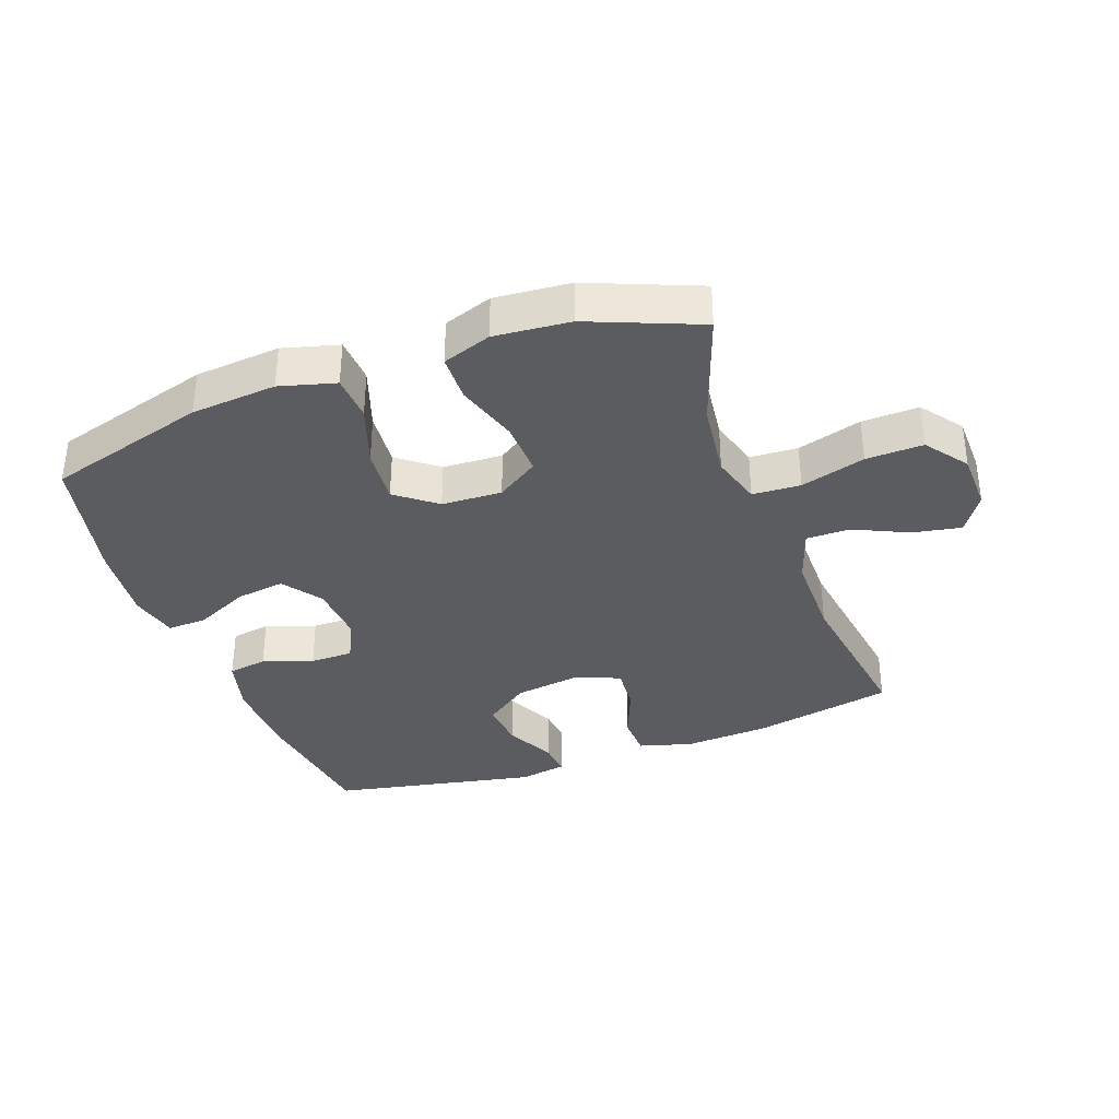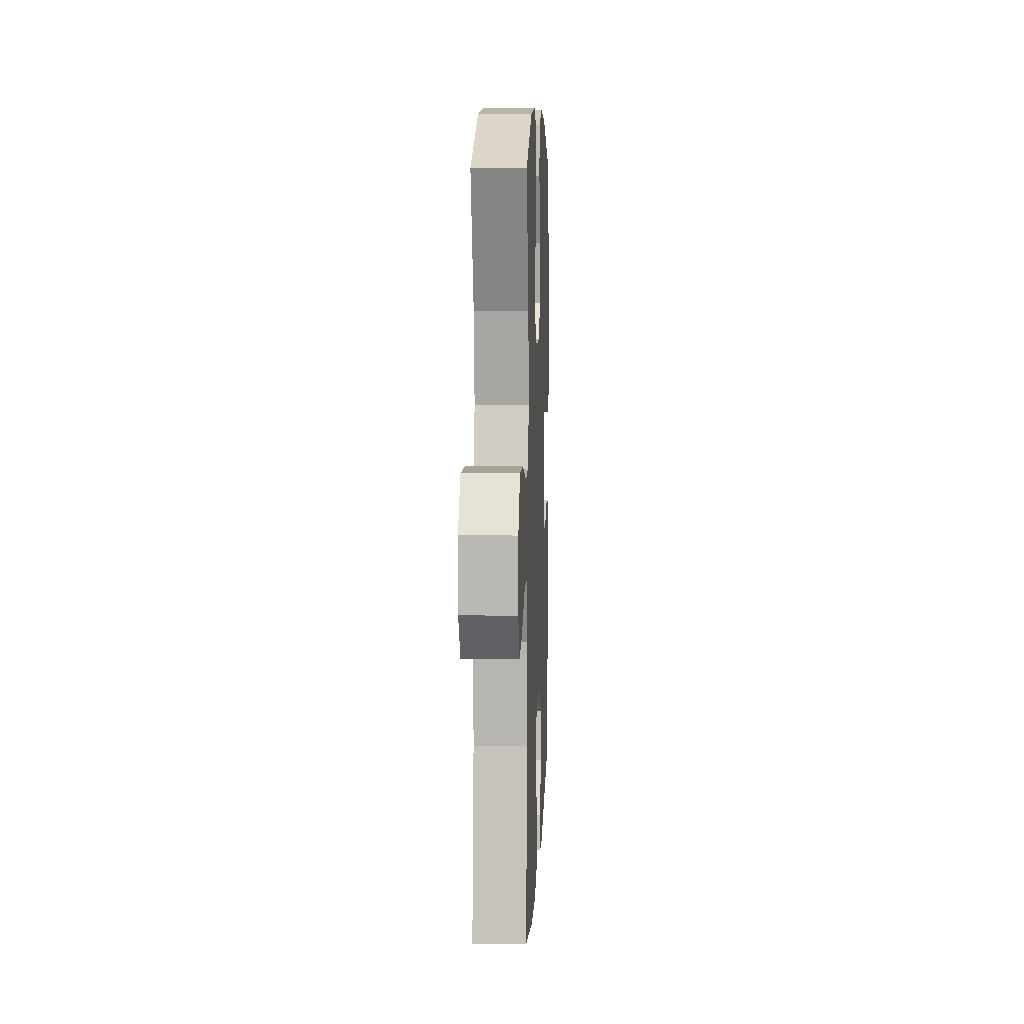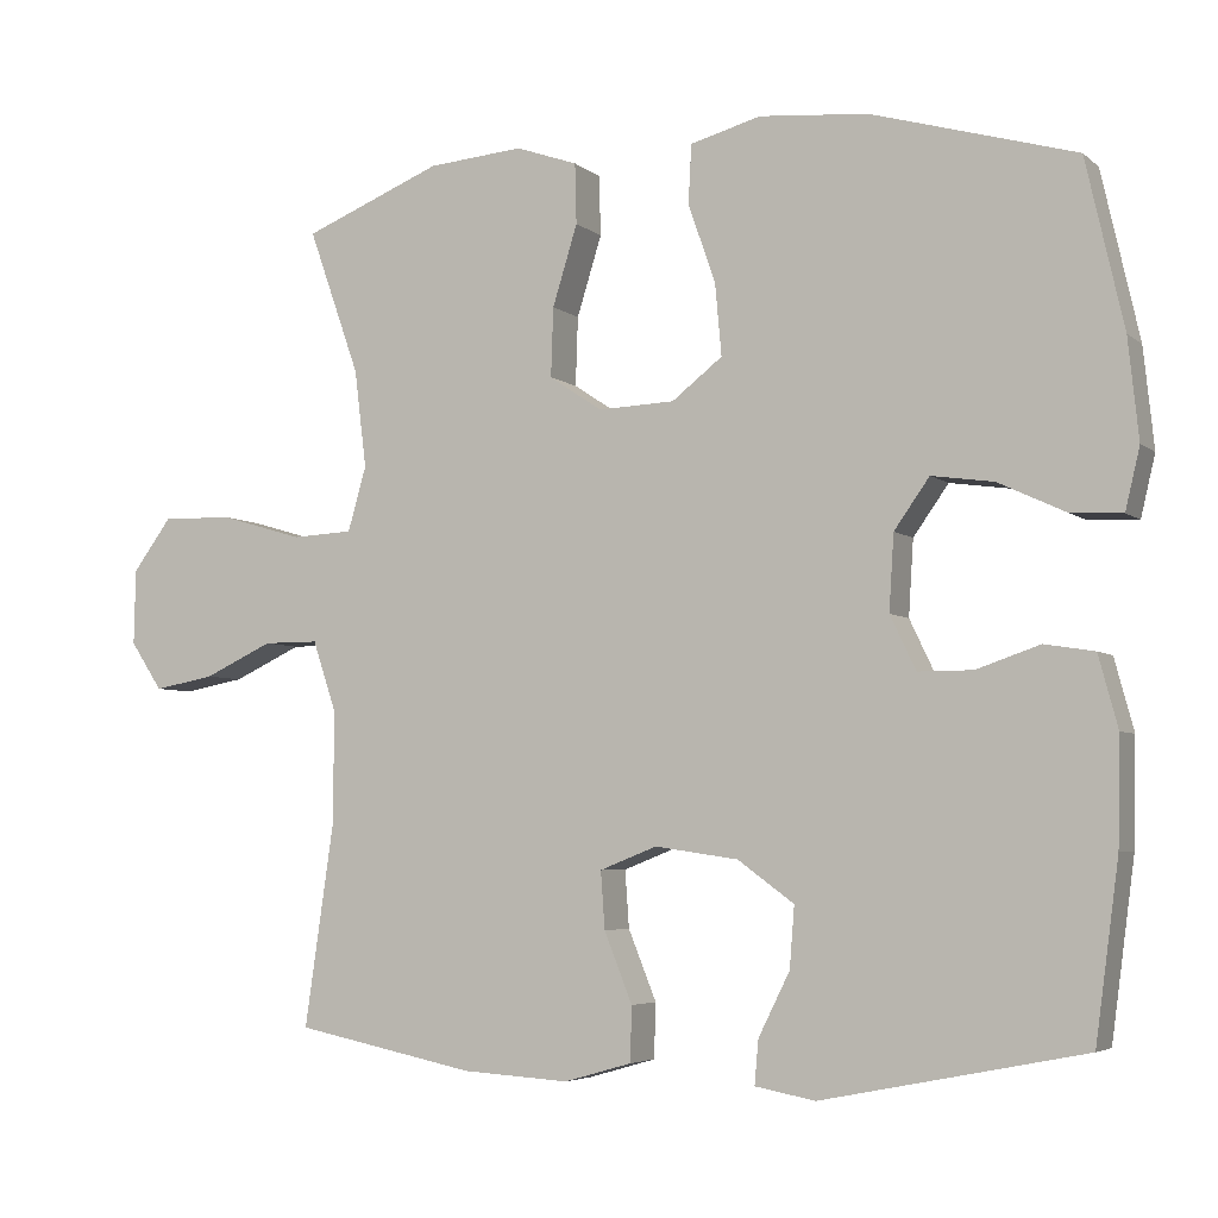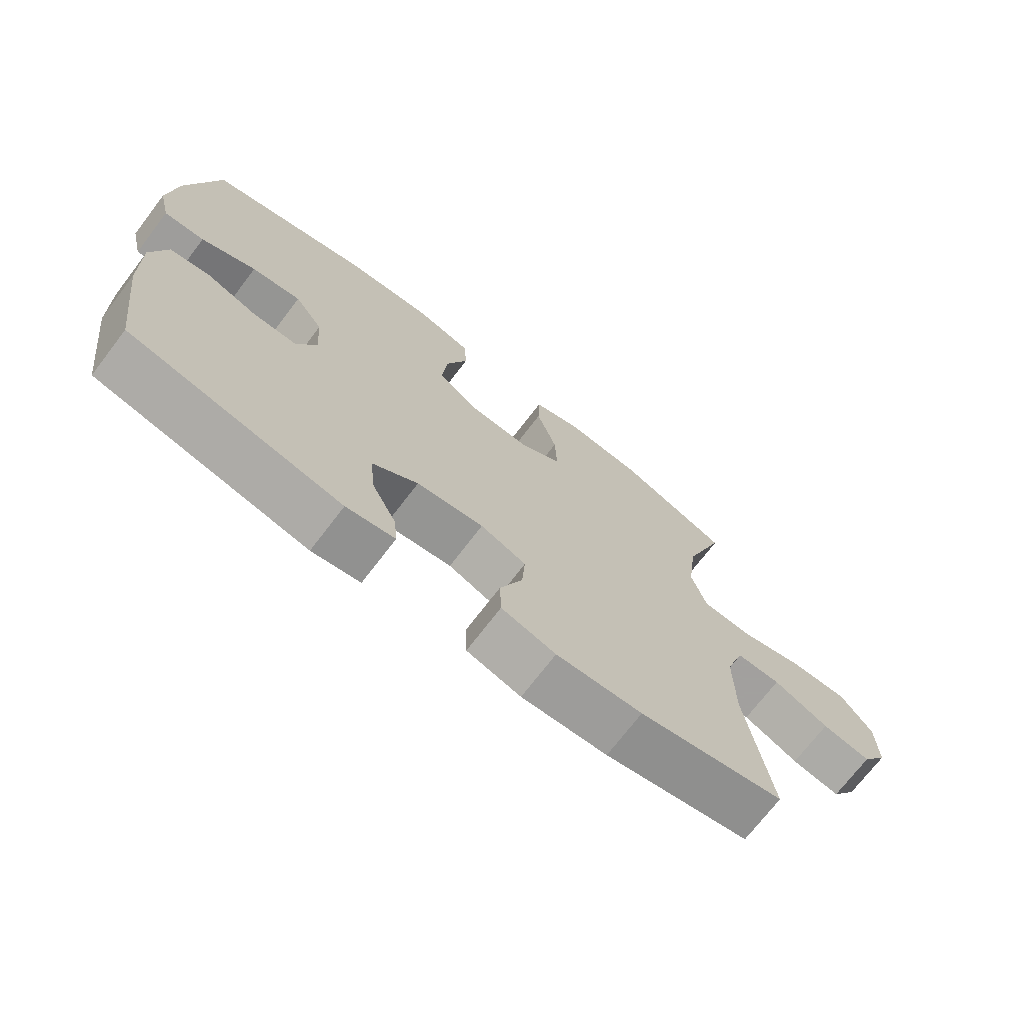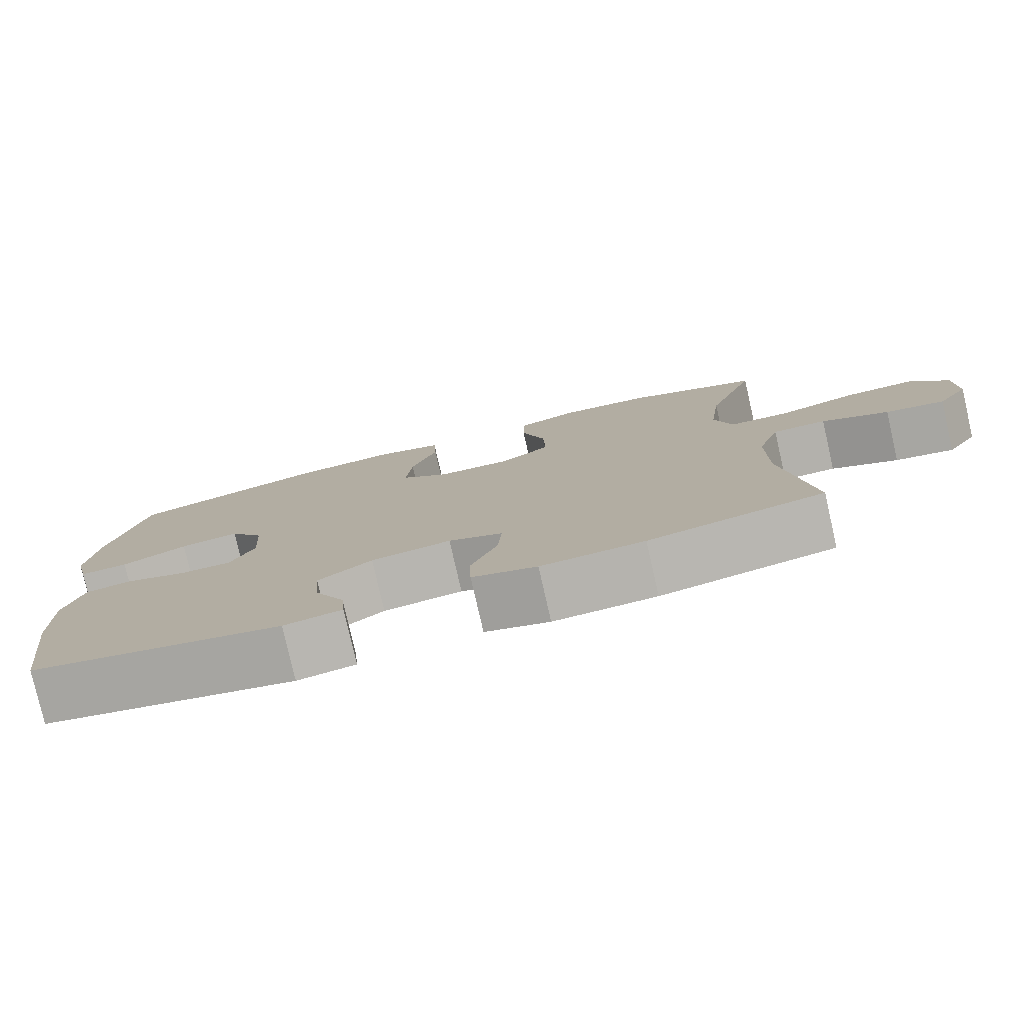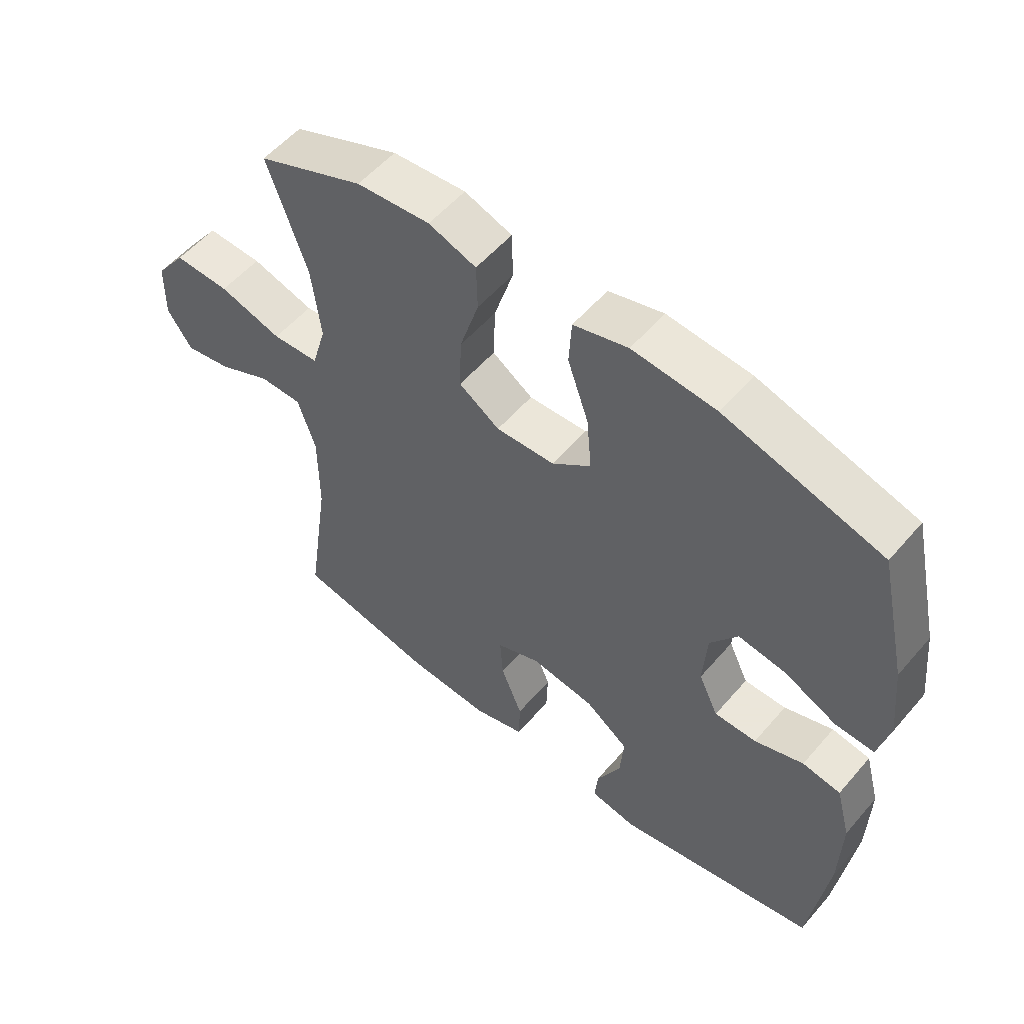
<metadata>
{"format":"obj","ext":"obj","renderer":"f3d","projection":"perspective","resolution":1024,"background":"white","views":[{"elev":-35.2,"azim":20.0,"up":"+Y"},{"elev":8.4,"azim":92.4,"up":"+Z"},{"elev":-4.8,"azim":-155.3,"up":"+Z"},{"elev":-71.9,"azim":-37.4,"up":"+Z"},{"elev":-79.0,"azim":12.9,"up":"+Z"},{"elev":55.0,"azim":-140.2,"up":"+Z"}]}
</metadata>
<code>
v 0.5 0.07 -0.5
v 0.275 0.07 -0.546
v 0.142 0.07 -0.554
v 0.058 0.07 -0.53
v 0.056 0.07 -0.462
v 0.091 0.07 -0.375
v 0.096 0.07 -0.304
v 0.025 0.07 -0.276
v -0.079 0.07 -0.291
v -0.149 0.07 -0.342
v -0.143 0.07 -0.418
v -0.104 0.07 -0.496
v -0.099 0.07 -0.551
v -0.174 0.07 -0.565
v -0.5 0.07 -0.5
v -0.529 0.07 -0.282
v -0.532 0.07 -0.15
v -0.508 0.07 -0.061
v -0.446 0.07 -0.051
v -0.367 0.07 -0.078
v -0.299 0.07 -0.078
v -0.267 0.07 -0.011
v -0.273 0.07 0.083
v -0.317 0.07 0.145
v -0.394 0.07 0.134
v -0.479 0.07 0.094
v -0.542 0.07 0.091
v -0.56 0.07 0.167
v -0.547 0.07 0.291
v -0.5 0.07 0.5
v -0.246 0.07 0.573
v -0.111 0.07 0.585
v -0.023 0.07 0.561
v -0.019 0.07 0.488
v -0.053 0.07 0.39
v -0.061 0.07 0.301
v 0.002 0.07 0.252
v 0.097 0.07 0.248
v 0.163 0.07 0.292
v 0.16 0.07 0.378
v 0.129 0.07 0.478
v 0.131 0.07 0.553
v 0.208 0.07 0.58
v 0.327 0.07 0.57
v 0.5 0.07 0.5
v 0.436 0.07 0.319
v 0.421 0.07 0.197
v 0.444 0.07 0.117
v 0.52 0.07 0.113
v 0.622 0.07 0.143
v 0.712 0.07 0.146
v 0.761 0.07 0.08
v 0.763 0.07 -0.014
v 0.723 0.07 -0.074
v 0.647 0.07 -0.06
v 0.561 0.07 -0.02
v 0.492 0.07 -0.02
v 0.463 0.07 -0.107
v 0.463 0.07 -0.245
v 0.5 0 -0.5
v 0.275 0 -0.546
v 0.142 0 -0.554
v 0.058 0 -0.53
v 0.056 0 -0.462
v 0.091 0 -0.375
v 0.096 0 -0.304
v 0.025 0 -0.276
v -0.079 0 -0.291
v -0.149 0 -0.342
v -0.143 0 -0.418
v -0.104 0 -0.496
v -0.099 0 -0.551
v -0.174 0 -0.565
v -0.5 0 -0.5
v -0.529 0 -0.282
v -0.532 0 -0.15
v -0.508 0 -0.061
v -0.446 0 -0.051
v -0.367 0 -0.078
v -0.299 0 -0.078
v -0.267 0 -0.011
v -0.273 0 0.083
v -0.317 0 0.145
v -0.394 0 0.134
v -0.479 0 0.094
v -0.542 0 0.091
v -0.56 0 0.167
v -0.547 0 0.291
v -0.5 0 0.5
v -0.246 0 0.573
v -0.111 0 0.585
v -0.023 0 0.561
v -0.019 0 0.488
v -0.053 0 0.39
v -0.061 0 0.301
v 0.002 0 0.252
v 0.097 0 0.248
v 0.163 0 0.292
v 0.16 0 0.378
v 0.129 0 0.478
v 0.131 0 0.553
v 0.208 0 0.58
v 0.327 0 0.57
v 0.5 0 0.5
v 0.436 0 0.319
v 0.421 0 0.197
v 0.444 0 0.117
v 0.52 0 0.113
v 0.622 0 0.143
v 0.712 0 0.146
v 0.761 0 0.08
v 0.763 0 -0.014
v 0.723 0 -0.074
v 0.647 0 -0.06
v 0.561 0 -0.02
v 0.492 0 -0.02
v 0.463 0 -0.107
v 0.463 0 -0.245
f 53 54 55 56
f 53 56 57
f 52 53 57
f 49 50 51 52
f 48 49 52 57
f 43 44 45 46
f 43 46 47
f 40 41 42 43
f 39 40 43 47
f 38 39 47 48
f 32 33 34 35
f 32 35 36
f 31 32 36
f 30 31 36
f 29 30 36 37
f 25 26 27 28
f 24 25 28 29
f 17 18 19 20
f 17 20 21
f 16 17 21
f 15 16 21
f 14 15 21 22
f 11 12 13 14
f 10 11 14 22
f 3 4 5 6
f 3 6 7
f 59 1 2 3
f 58 59 3 7
f 37 38 48 57
f 24 29 37 57
f 23 24 57 58
f 9 10 22 23
f 8 9 23 58
f 7 8 58
f 115 114 113 112
f 116 115 112
f 116 112 111
f 111 110 109 108
f 116 111 108 107
f 105 104 103 102
f 106 105 102
f 102 101 100 99
f 106 102 99 98
f 107 106 98 97
f 94 93 92 91
f 95 94 91
f 95 91 90
f 95 90 89
f 96 95 89 88
f 87 86 85 84
f 88 87 84 83
f 79 78 77 76
f 80 79 76
f 80 76 75
f 80 75 74
f 81 80 74 73
f 73 72 71 70
f 81 73 70 69
f 65 64 63 62
f 66 65 62
f 62 61 60 118
f 66 62 118 117
f 116 107 97 96
f 116 96 88 83
f 117 116 83 82
f 82 81 69 68
f 117 82 68 67
f 117 67 66
f 1 60 61 2
f 2 61 62 3
f 3 62 63 4
f 4 63 64 5
f 5 64 65 6
f 6 65 66 7
f 7 66 67 8
f 8 67 68 9
f 9 68 69 10
f 10 69 70 11
f 11 70 71 12
f 12 71 72 13
f 13 72 73 14
f 14 73 74 15
f 15 74 75 16
f 16 75 76 17
f 17 76 77 18
f 18 77 78 19
f 19 78 79 20
f 20 79 80 21
f 21 80 81 22
f 22 81 82 23
f 23 82 83 24
f 24 83 84 25
f 25 84 85 26
f 26 85 86 27
f 27 86 87 28
f 28 87 88 29
f 29 88 89 30
f 30 89 90 31
f 31 90 91 32
f 32 91 92 33
f 33 92 93 34
f 34 93 94 35
f 35 94 95 36
f 36 95 96 37
f 37 96 97 38
f 38 97 98 39
f 39 98 99 40
f 40 99 100 41
f 41 100 101 42
f 42 101 102 43
f 43 102 103 44
f 44 103 104 45
f 45 104 105 46
f 46 105 106 47
f 47 106 107 48
f 48 107 108 49
f 49 108 109 50
f 50 109 110 51
f 51 110 111 52
f 52 111 112 53
f 53 112 113 54
f 54 113 114 55
f 55 114 115 56
f 56 115 116 57
f 57 116 117 58
f 58 117 118 59
f 59 118 60 1

</code>
